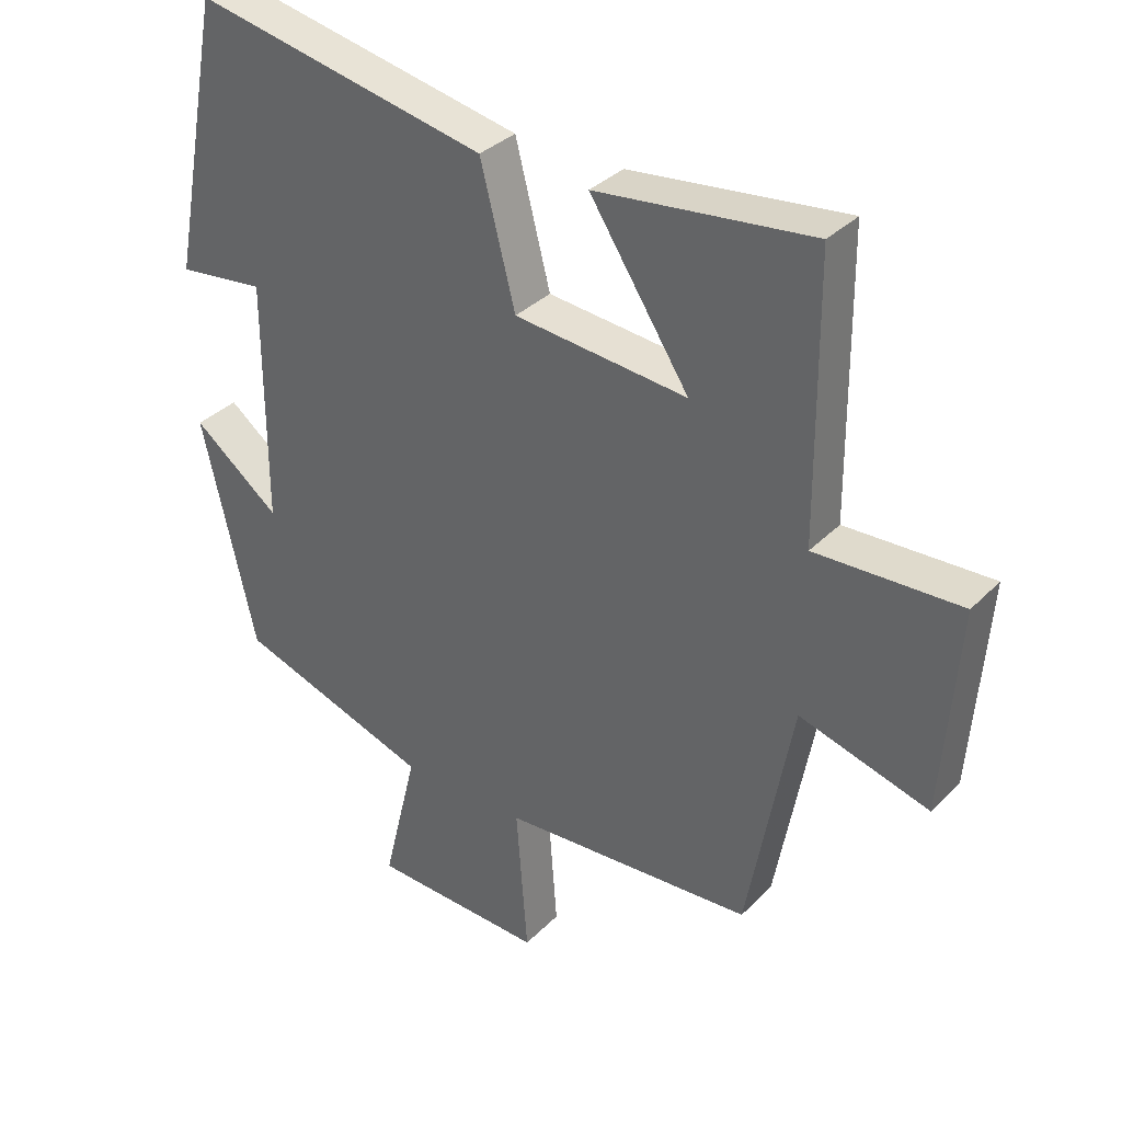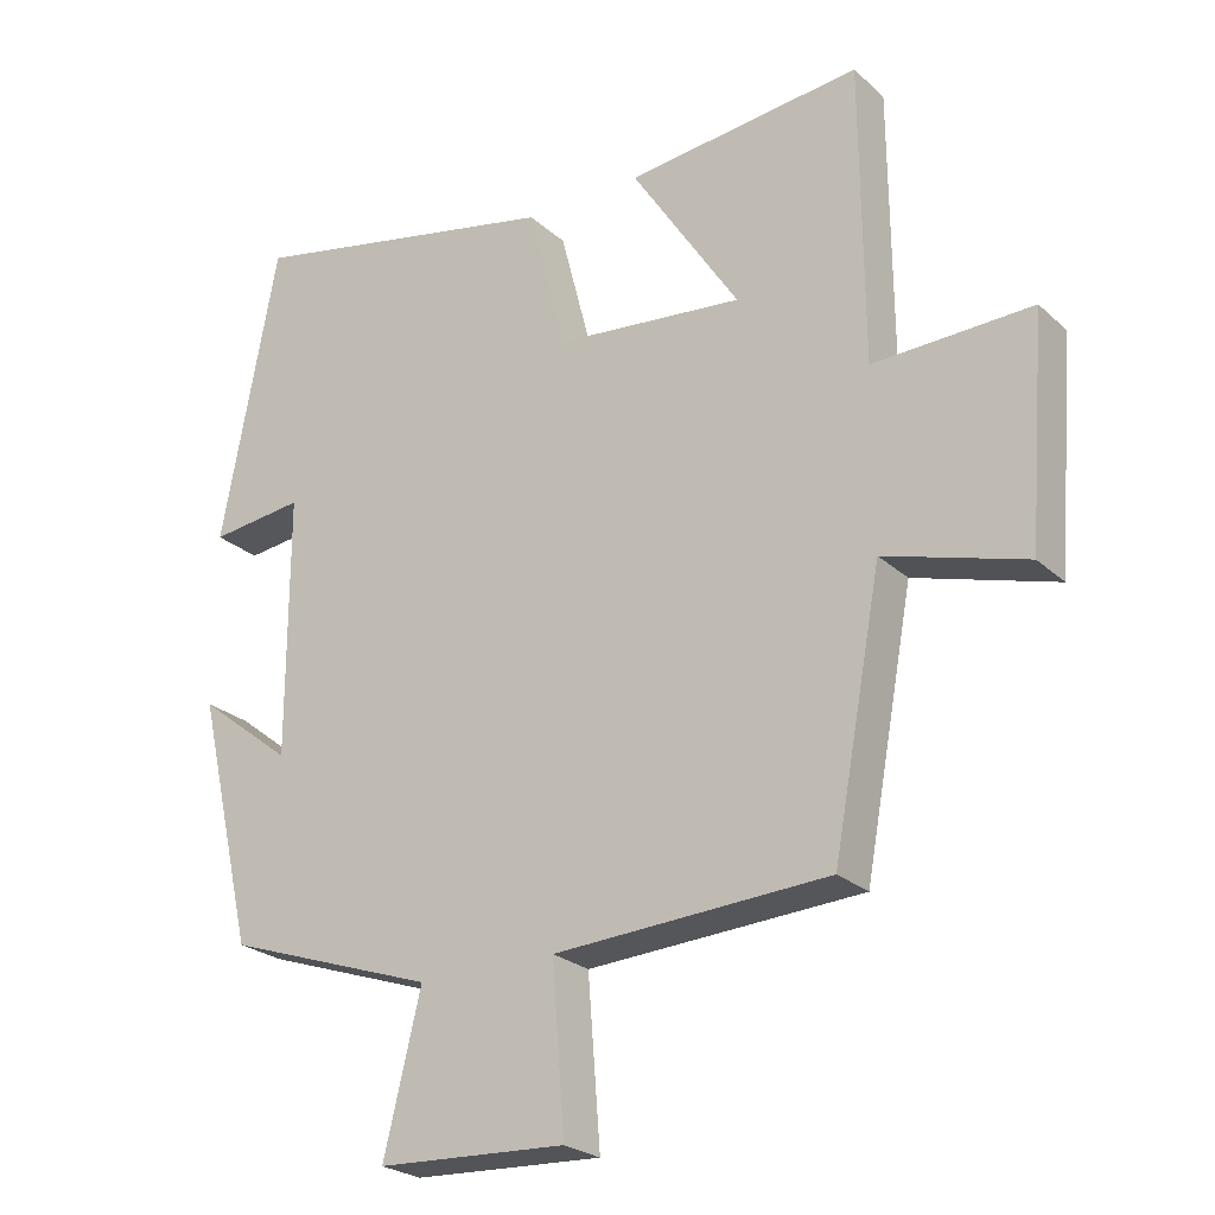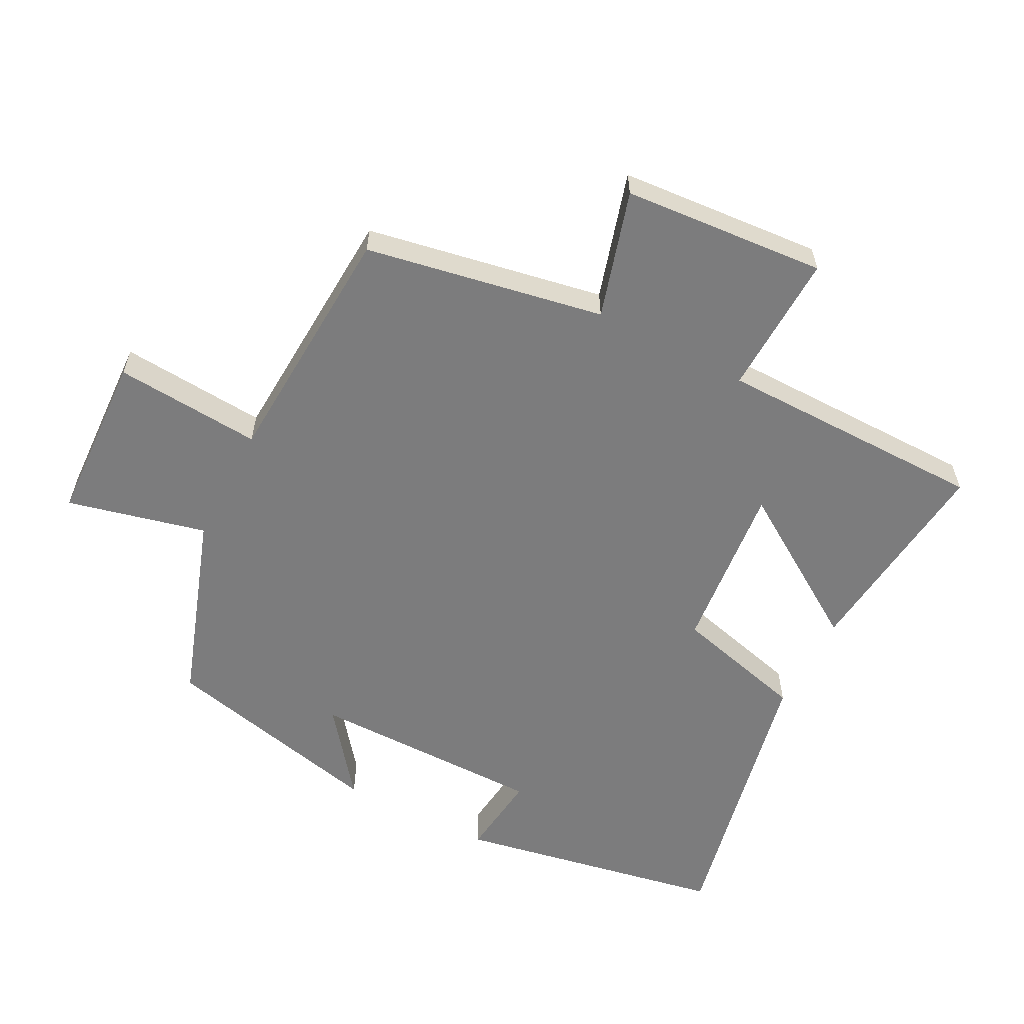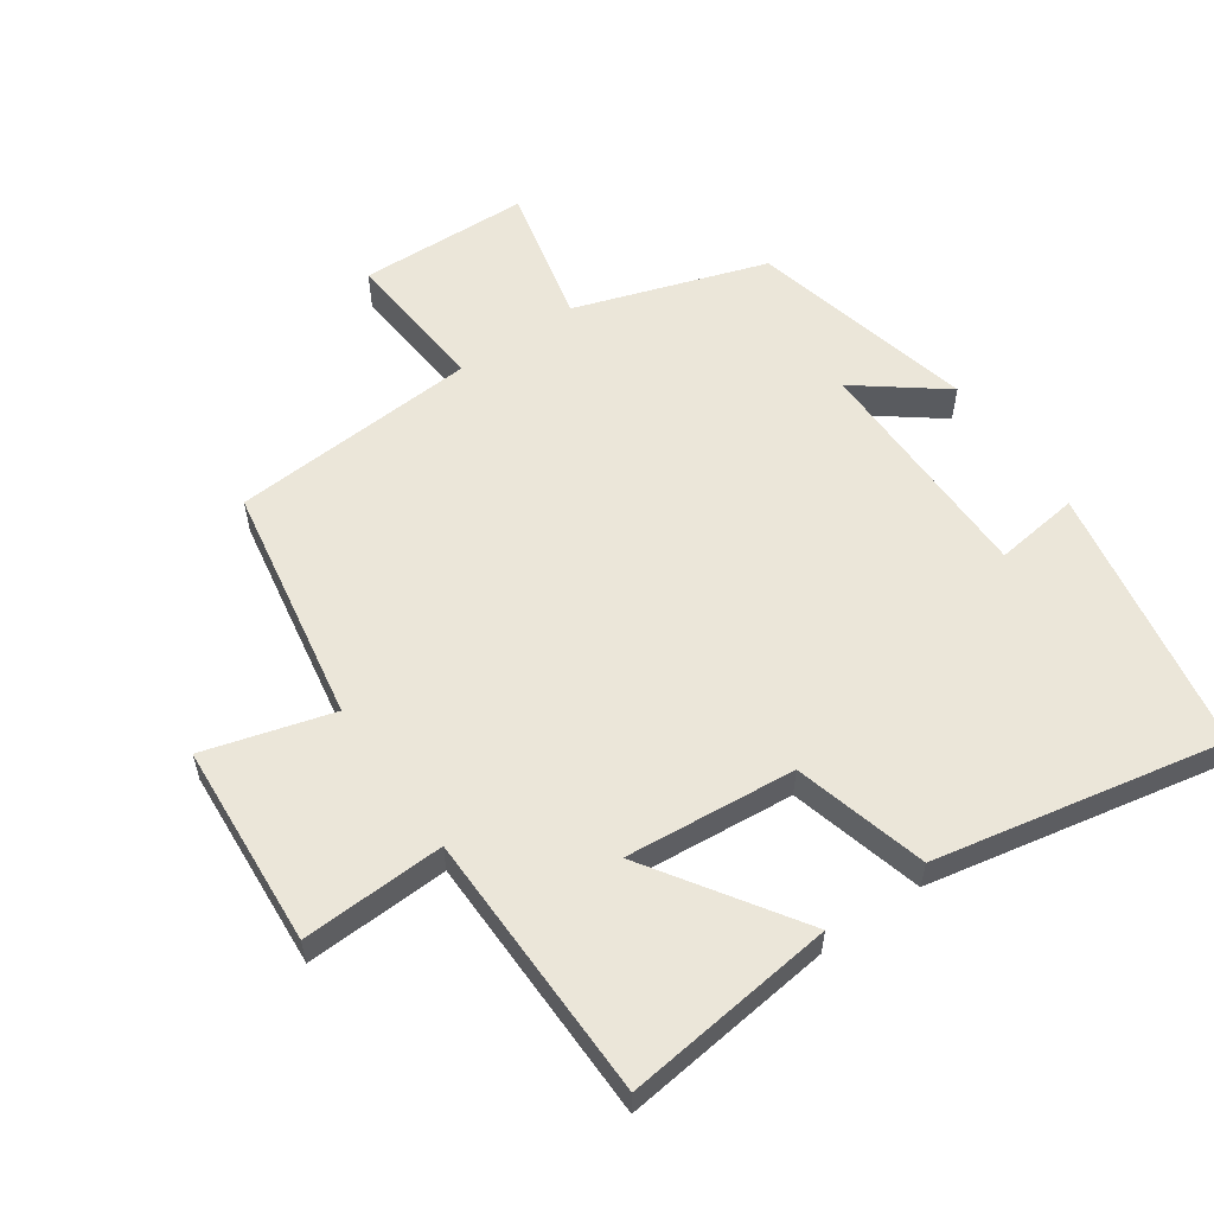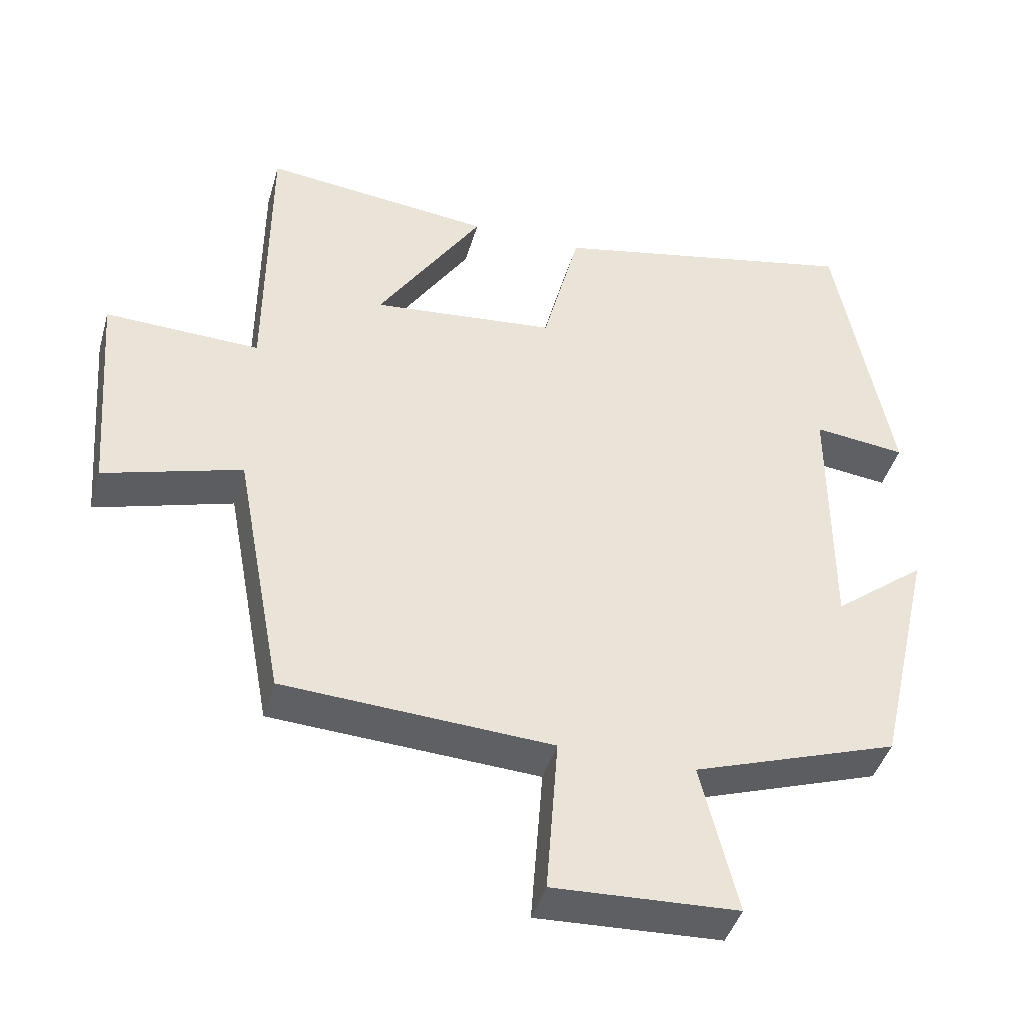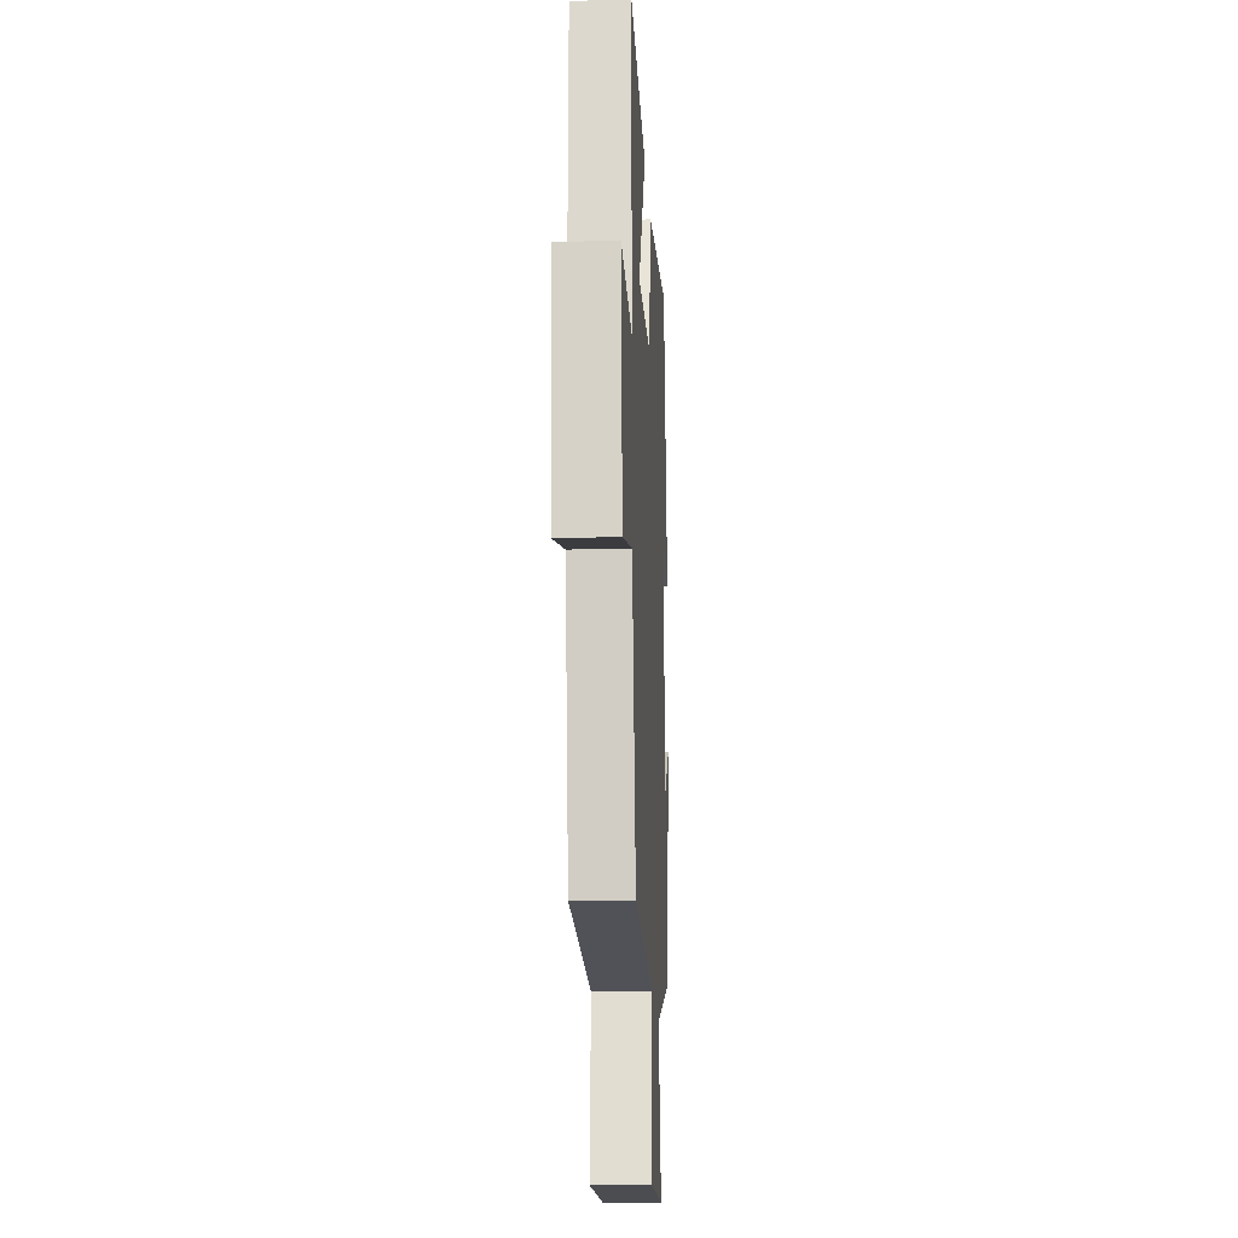
<metadata>
{"format":"obj","ext":"obj","renderer":"f3d","projection":"perspective","resolution":1024,"background":"white","views":[{"elev":34.0,"azim":-143.1,"up":"+Z"},{"elev":-24.5,"azim":-145.1,"up":"+Z"},{"elev":-58.8,"azim":-117.5,"up":"+Y"},{"elev":57.6,"azim":-35.3,"up":"+Y"},{"elev":-43.1,"azim":-15.8,"up":"+Z"},{"elev":-18.3,"azim":-86.9,"up":"+Z"}]}
</metadata>
<code>
v -0.497 0.07 0.535
v -0.175 0.07 0.5
v -0.323 0.07 0.272
v -0.065 0.07 0.298
v -0.013 0.07 0.5
v 0.423 0.07 0.591
v 0.5 0.07 0.183
v 0.371 0.07 0.198
v 0.371 0.07 -0.16
v 0.5 0.07 -0.059
v 0.421 0.07 -0.401
v 0.133 0.07 -0.5
v 0.184 0.07 -0.711
v -0.074 0.07 -0.723
v -0.057 0.07 -0.5
v -0.433 0.07 -0.479
v -0.5 0.07 -0.118
v -0.693 0.07 -0.175
v -0.717 0.07 0.133
v -0.5 0.07 0.126
v -0.497 0 0.535
v -0.175 0 0.5
v -0.323 0 0.272
v -0.065 0 0.298
v -0.013 0 0.5
v 0.423 0 0.591
v 0.5 0 0.183
v 0.371 0 0.198
v 0.371 0 -0.16
v 0.5 0 -0.059
v 0.421 0 -0.401
v 0.133 0 -0.5
v 0.184 0 -0.711
v -0.074 0 -0.723
v -0.057 0 -0.5
v -0.433 0 -0.479
v -0.5 0 -0.118
v -0.693 0 -0.175
v -0.717 0 0.133
v -0.5 0 0.126
f 17 18 19 20
f 15 16 17 20
f 15 20 1
f 12 13 14 15
f 9 10 11 12
f 8 9 12 15
f 5 6 7 8
f 4 5 8 15
f 3 4 15
f 1 2 3
f 1 3 15
f 40 39 38 37
f 40 37 36 35
f 21 40 35
f 35 34 33 32
f 32 31 30 29
f 35 32 29 28
f 28 27 26 25
f 35 28 25 24
f 35 24 23
f 23 22 21
f 35 23 21
f 1 21 22 2
f 2 22 23 3
f 3 23 24 4
f 4 24 25 5
f 5 25 26 6
f 6 26 27 7
f 7 27 28 8
f 8 28 29 9
f 9 29 30 10
f 10 30 31 11
f 11 31 32 12
f 12 32 33 13
f 13 33 34 14
f 14 34 35 15
f 15 35 36 16
f 16 36 37 17
f 17 37 38 18
f 18 38 39 19
f 19 39 40 20
f 20 40 21 1

</code>
